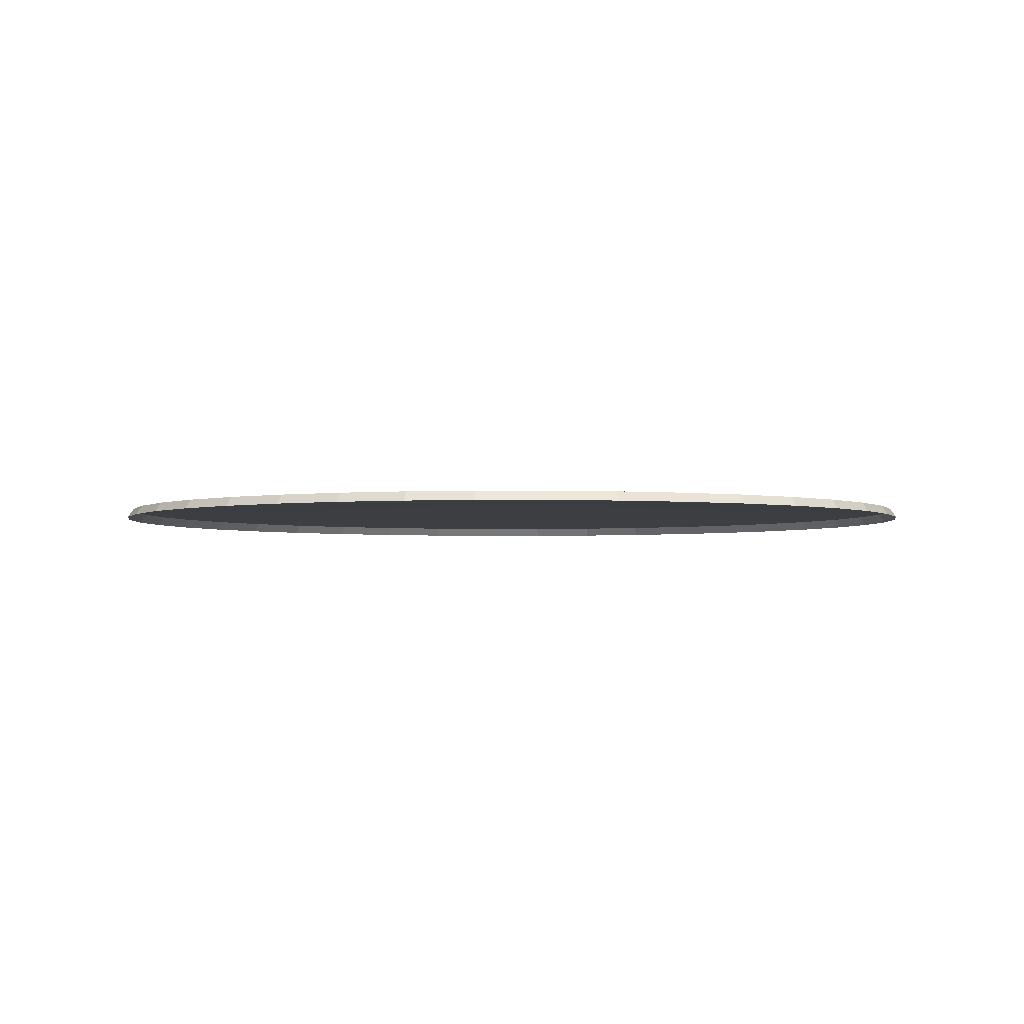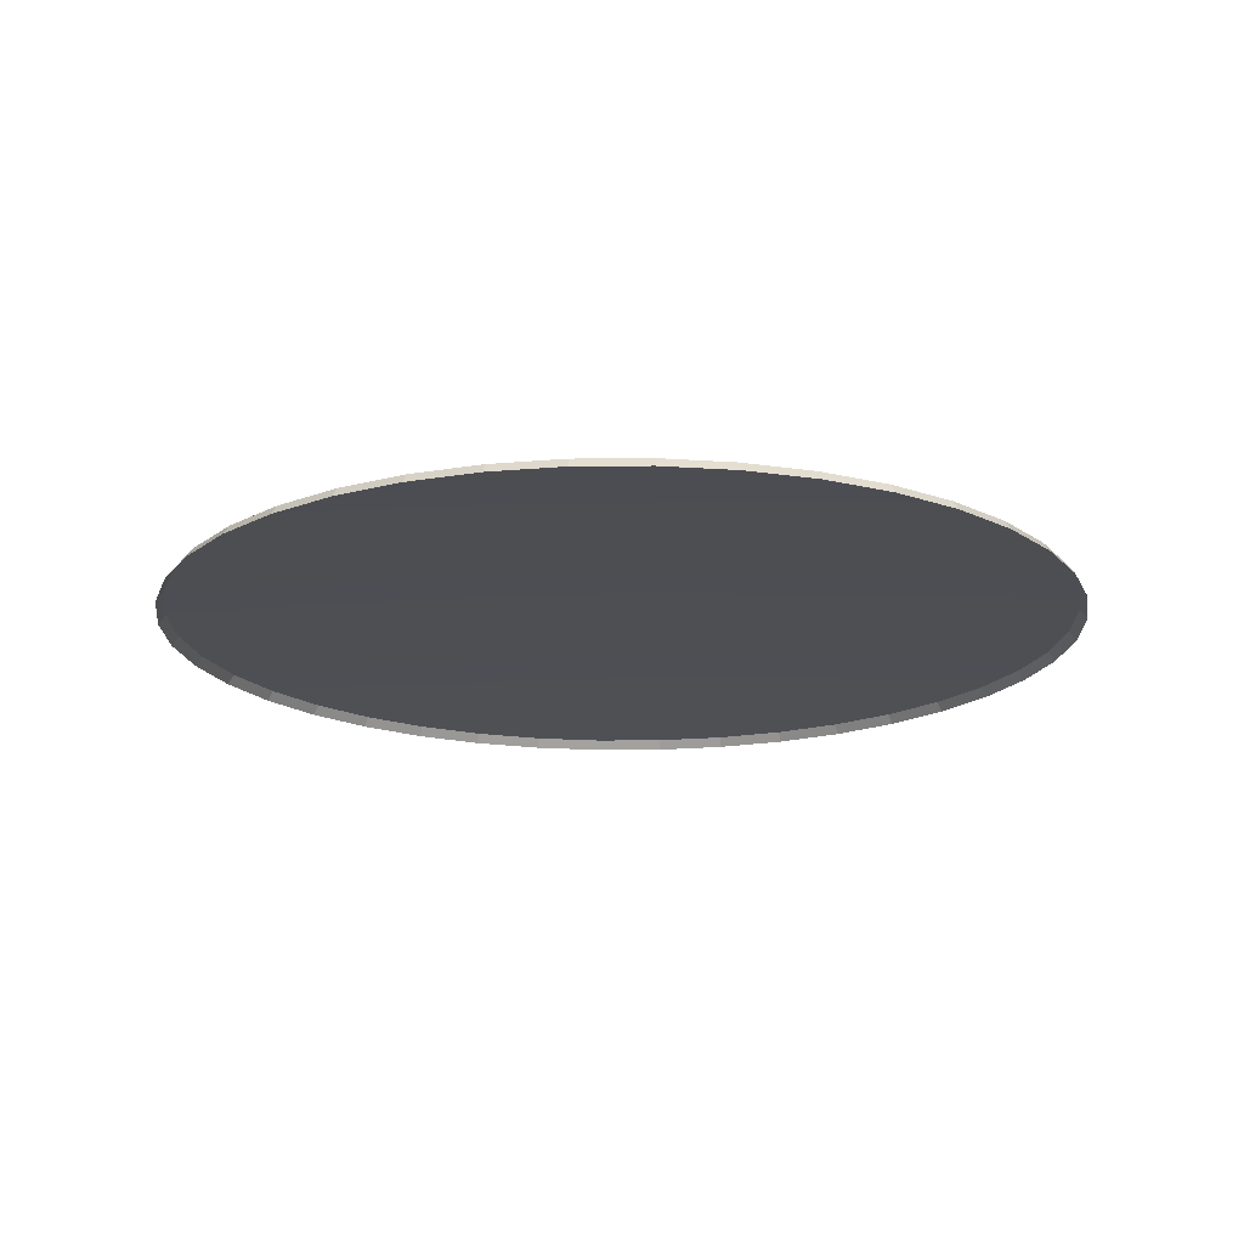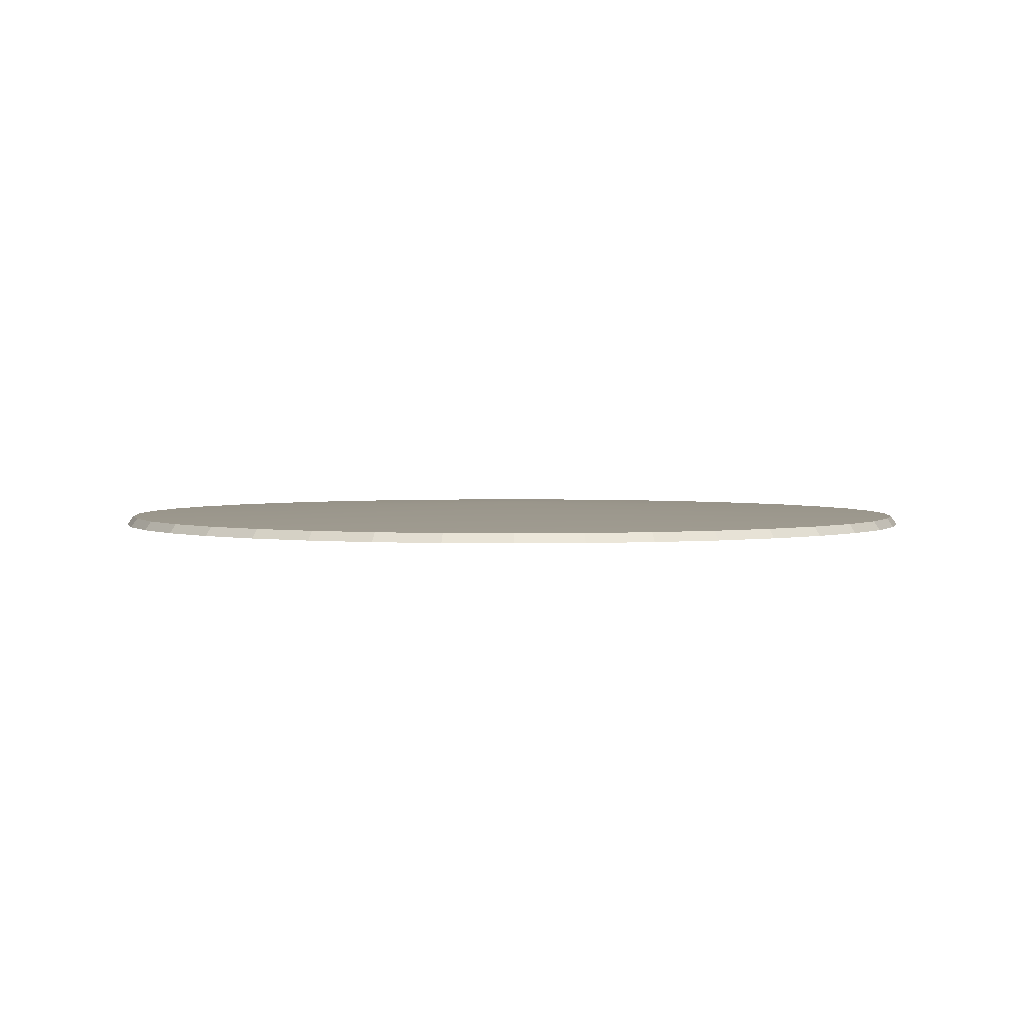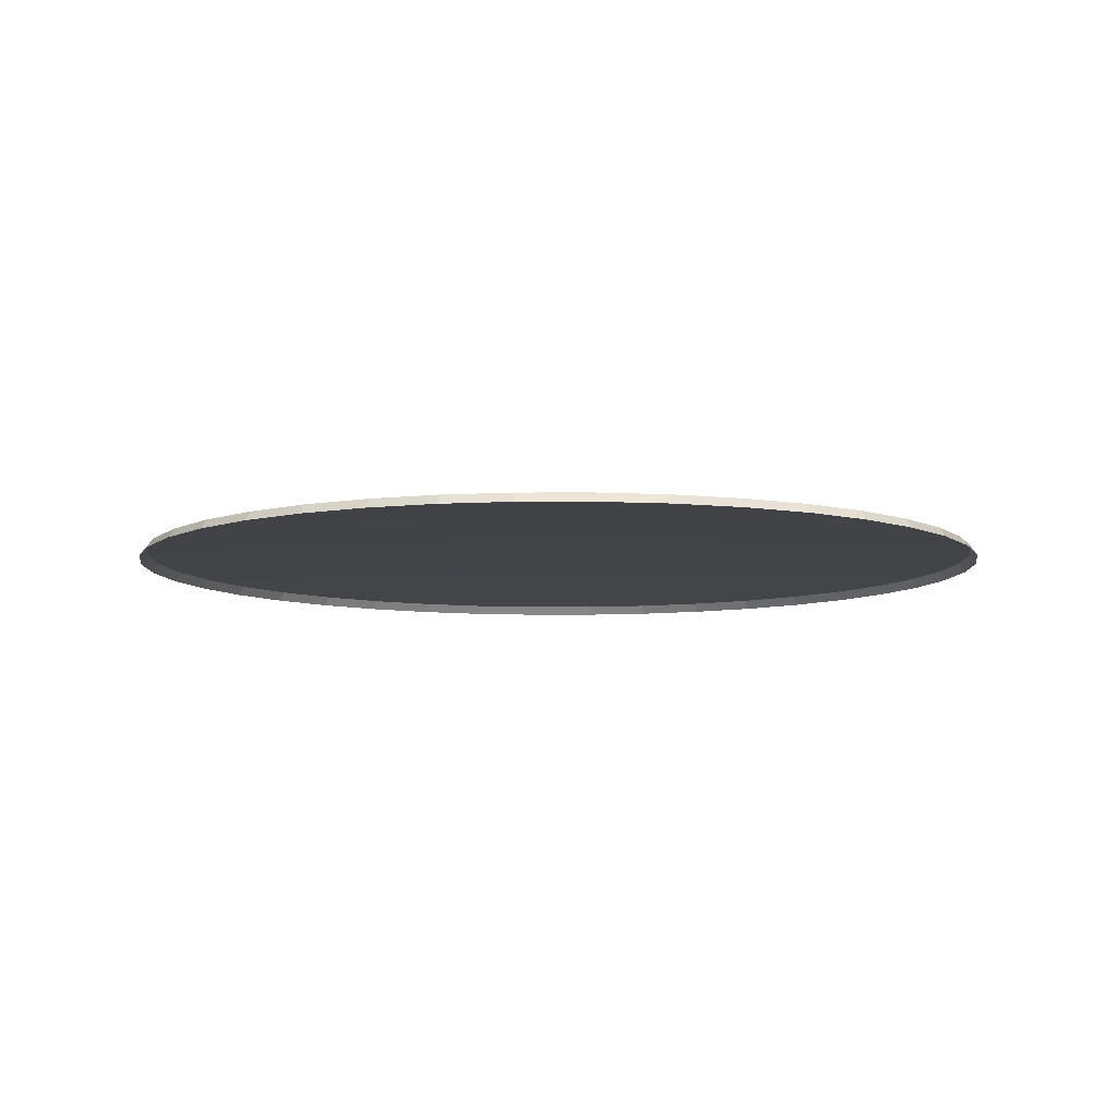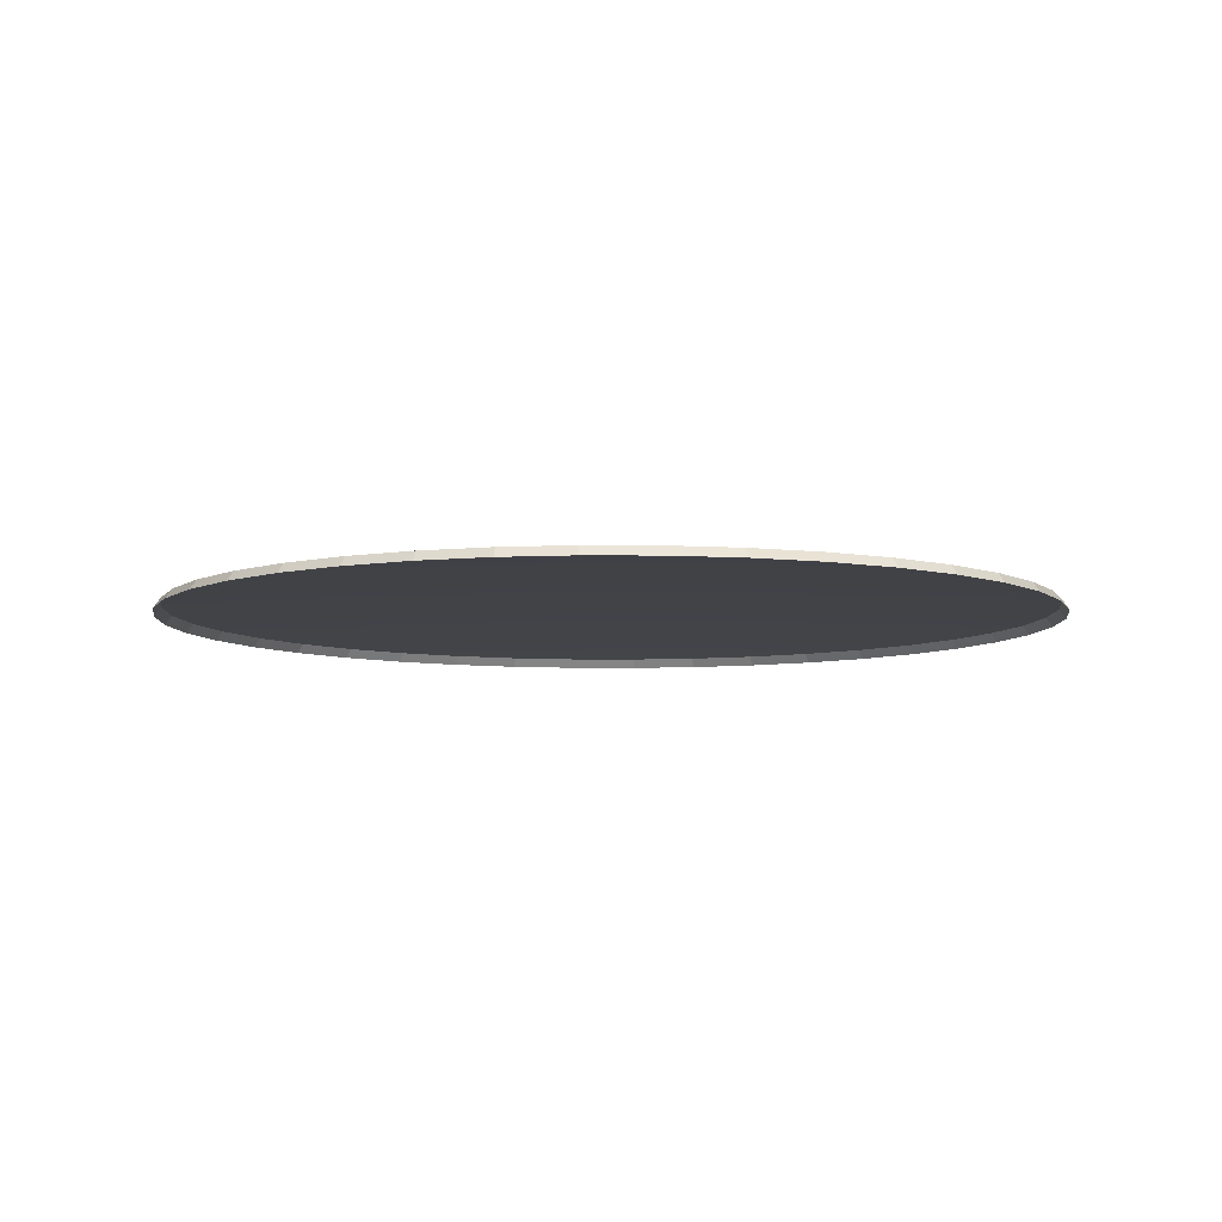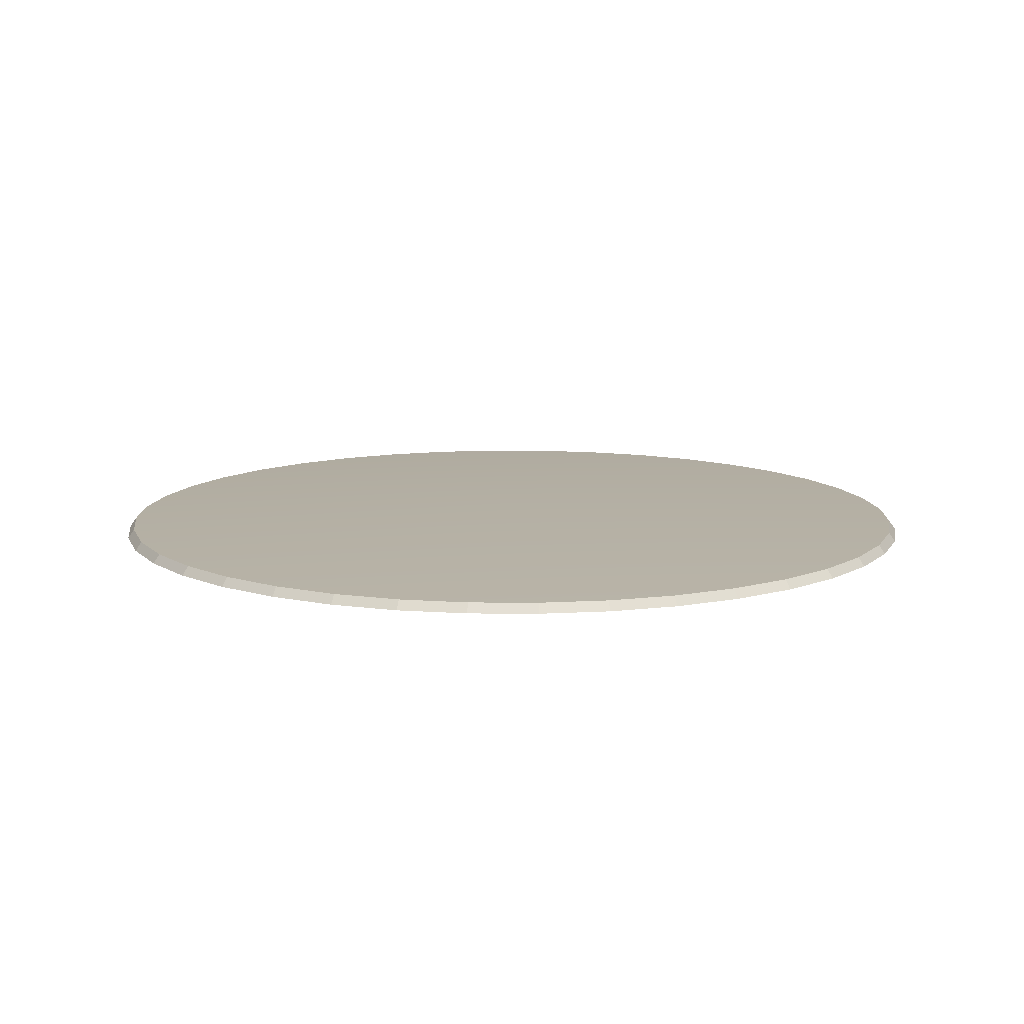
<metadata>
{"format":"obj","ext":"obj","renderer":"f3d","projection":"perspective","resolution":1024,"background":"white","views":[{"elev":-2.9,"azim":67.6,"up":"+Y"},{"elev":-17.7,"azim":41.6,"up":"+Y"},{"elev":2.5,"azim":170.8,"up":"+Y"},{"elev":-7.9,"azim":176.0,"up":"+Y"},{"elev":-7.2,"azim":-131.6,"up":"+Y"},{"elev":11.4,"azim":140.6,"up":"+Y"}]}
</metadata>
<code>
g default
v 55.28 0 -8.756
v 53.23 0 -17.3
v 49.87 0 -25.41
v 45.28 0 -32.9
v 39.58 0 -39.58
v 32.9 0 -45.28
v 25.41 0 -49.87
v 17.3 0 -53.23
v 8.756 0 -55.28
v 3.1e-05 0 -55.97
v -8.756 0 -55.28
v -17.3 0 -53.23
v -25.41 0 -49.87
v -32.9 0 -45.28
v -39.58 0 -39.58
v -45.28 0 -32.9
v -49.87 0 -25.41
v -53.23 0 -17.3
v -55.28 0 -8.756
v -55.97 0 0
v -55.28 0 8.756
v -53.23 0 17.3
v -49.87 0 25.41
v -45.28 0 32.9
v -39.58 0 39.58
v -32.9 0 45.28
v -25.41 0 49.87
v -17.3 0 53.23
v -8.756 0 55.28
v 8e-06 0 55.97
v 8.756 0 55.28
v 17.3 0 53.23
v 25.41 0 49.87
v 32.9 0 45.28
v 39.58 0 39.58
v 45.28 0 32.9
v 49.87 0 25.41
v 53.23 0 17.3
v 55.28 0 8.756
v 55.97 0 0
v 54.45 1.173 -8.625
v 52.43 1.173 -17.04
v 8e-06 2.728 0
v 49.12 1.173 -25.03
v 44.6 1.173 -32.41
v 38.98 1.173 -38.98
v 32.41 1.173 -44.6
v 25.03 1.173 -49.12
v 17.04 1.173 -52.43
v 8.625 1.173 -54.45
v 3.1e-05 1.173 -55.13
v -8.625 1.173 -54.45
v -17.04 1.173 -52.43
v -25.03 1.173 -49.12
v -32.41 1.173 -44.6
v -38.98 1.173 -38.98
v -44.6 1.173 -32.41
v -49.12 1.173 -25.03
v -52.43 1.173 -17.04
v -54.45 1.173 -8.625
v -55.13 1.173 0
v -54.45 1.173 8.625
v -52.43 1.173 17.04
v -49.12 1.173 25.03
v -44.6 1.173 32.41
v -38.98 1.173 38.98
v -32.41 1.173 44.6
v -25.03 1.173 49.12
v -17.04 1.173 52.43
v -8.625 1.173 54.45
v 8e-06 1.173 55.13
v 8.625 1.173 54.45
v 17.04 1.173 52.43
v 25.03 1.173 49.12
v 32.41 1.173 44.6
v 38.98 1.173 38.98
v 44.6 1.173 32.41
v 49.12 1.173 25.03
v 52.43 1.173 17.04
v 54.45 1.173 8.625
v 55.13 1.173 0
g Manhole_LOD0 Manhole
f 41 42 43
f 42 44 43
f 44 45 43
f 45 46 43
f 46 47 43
f 47 48 43
f 48 49 43
f 49 50 43
f 50 51 43
f 51 52 43
f 52 53 43
f 53 54 43
f 54 55 43
f 55 56 43
f 56 57 43
f 57 58 43
f 58 59 43
f 59 60 43
f 60 61 43
f 61 62 43
f 62 63 43
f 63 64 43
f 64 65 43
f 65 66 43
f 66 67 43
f 67 68 43
f 68 69 43
f 69 70 43
f 70 71 43
f 71 72 43
f 72 73 43
f 73 74 43
f 74 75 43
f 75 76 43
f 76 77 43
f 77 78 43
f 78 79 43
f 79 80 43
f 80 81 43
f 81 41 43
f 1 2 42 41
f 2 3 44 42
f 3 4 45 44
f 4 5 46 45
f 5 6 47 46
f 6 7 48 47
f 7 8 49 48
f 8 9 50 49
f 9 10 51 50
f 10 11 52 51
f 11 12 53 52
f 12 13 54 53
f 13 14 55 54
f 14 15 56 55
f 15 16 57 56
f 16 17 58 57
f 17 18 59 58
f 18 19 60 59
f 19 20 61 60
f 20 21 62 61
f 21 22 63 62
f 22 23 64 63
f 23 24 65 64
f 24 25 66 65
f 25 26 67 66
f 26 27 68 67
f 27 28 69 68
f 28 29 70 69
f 29 30 71 70
f 30 31 72 71
f 31 32 73 72
f 32 33 74 73
f 33 34 75 74
f 34 35 76 75
f 35 36 77 76
f 36 37 78 77
f 37 38 79 78
f 38 39 80 79
f 39 40 81 80
f 40 1 41 81

</code>
